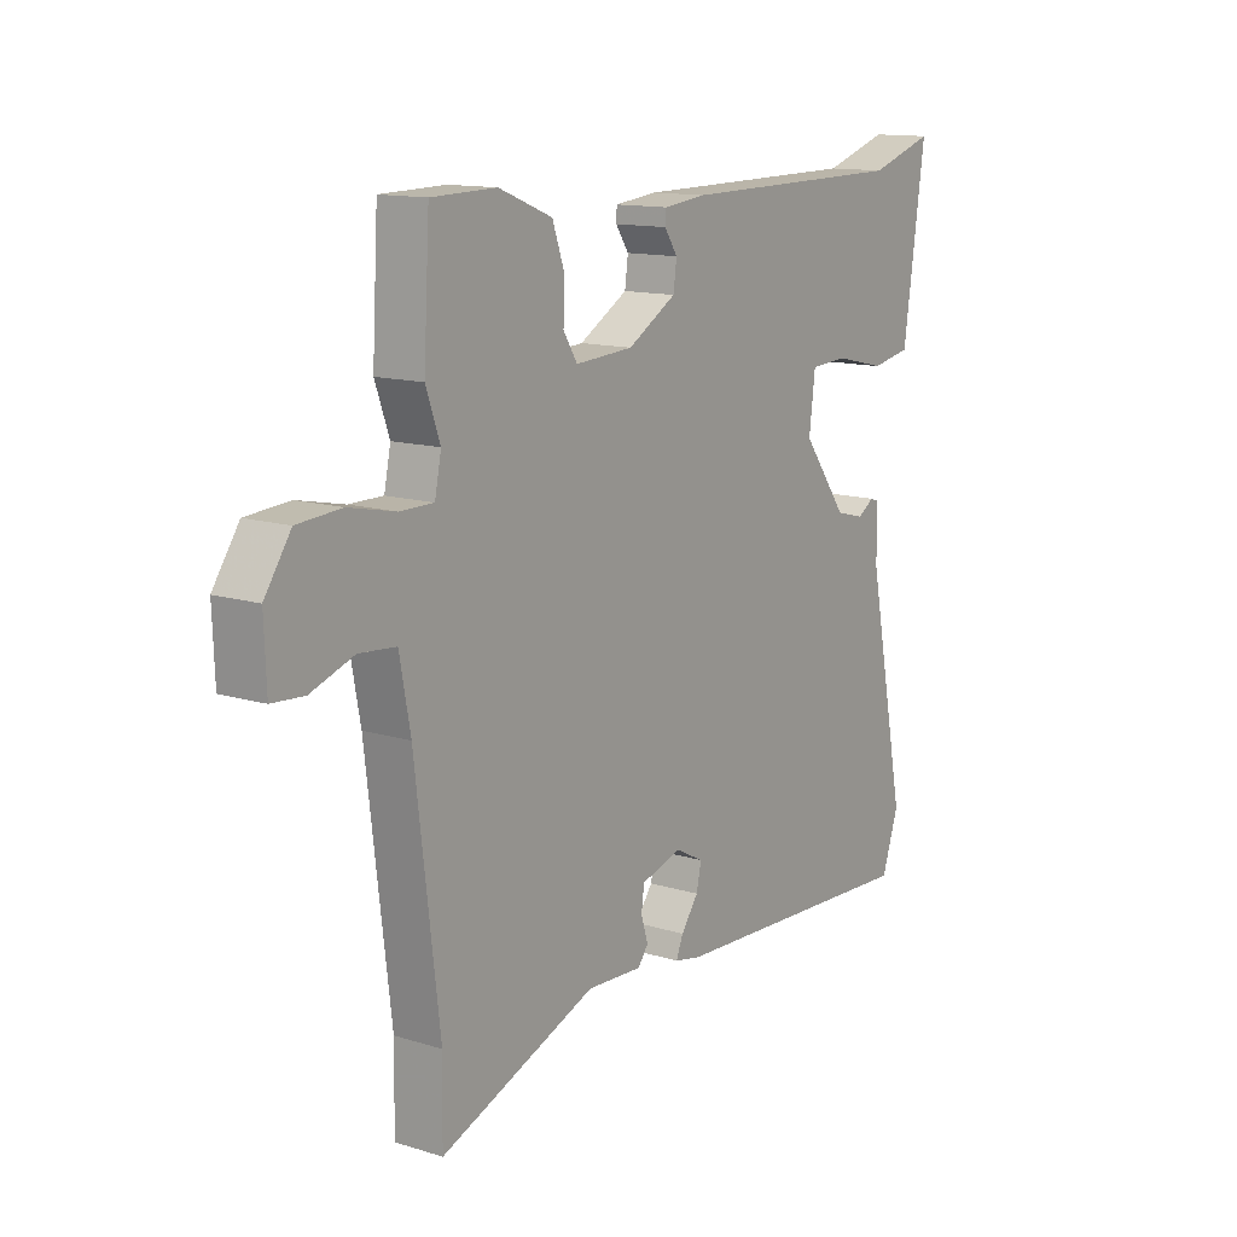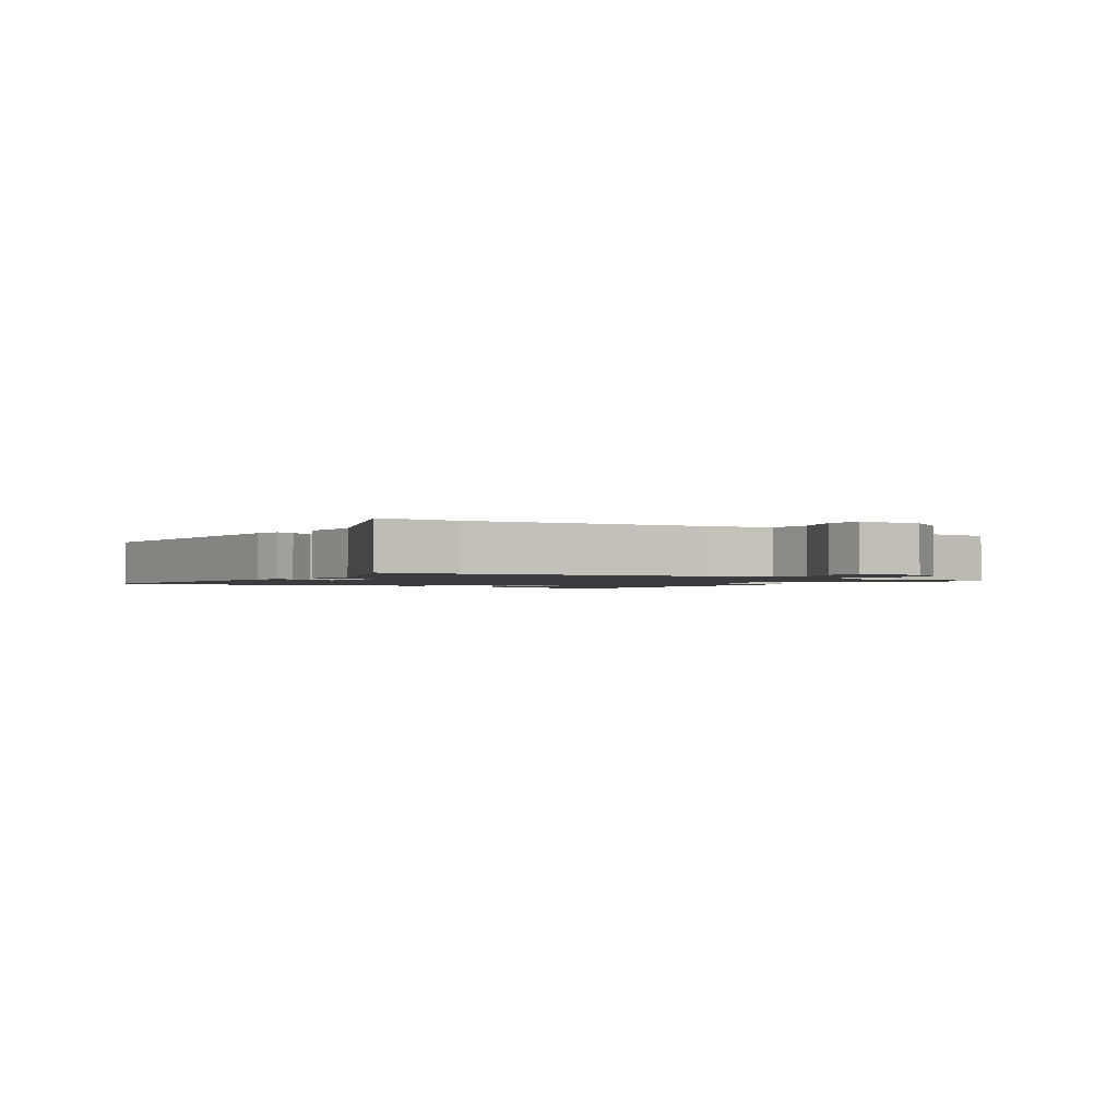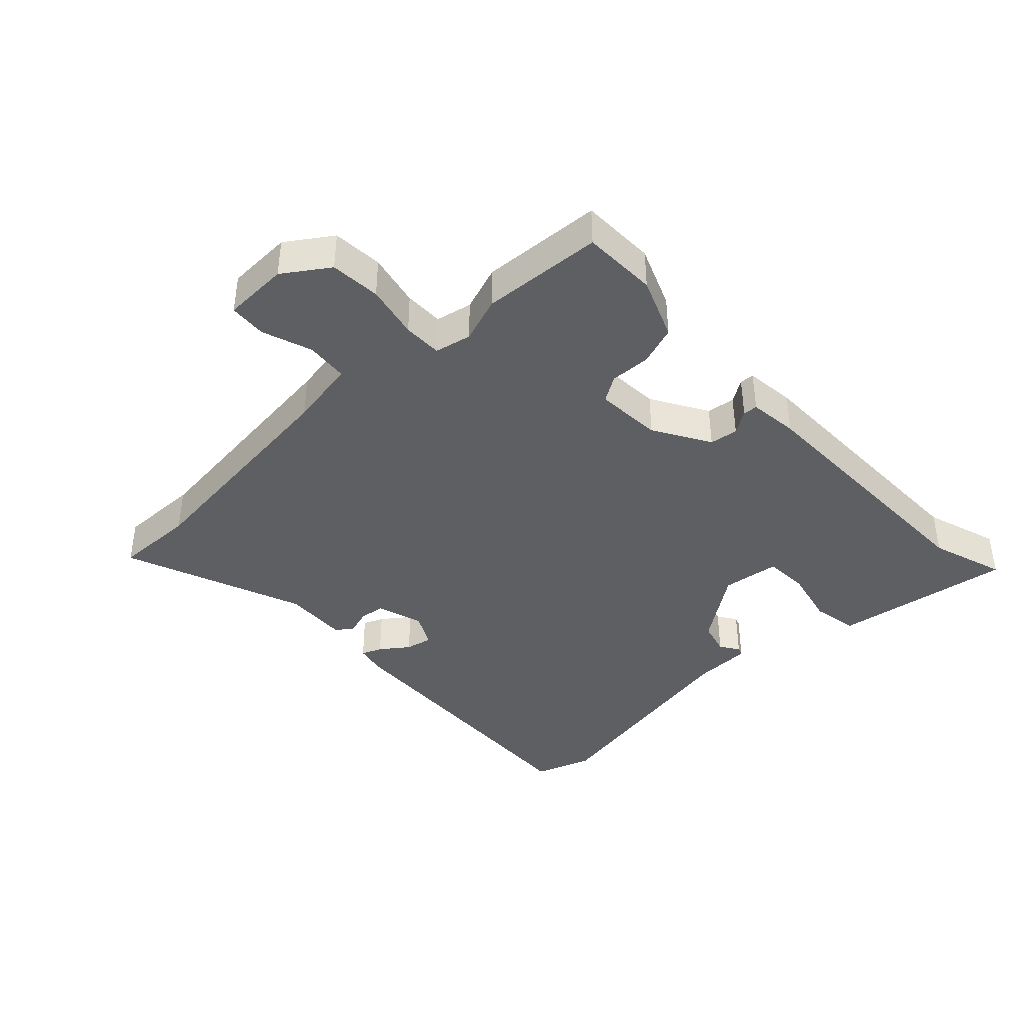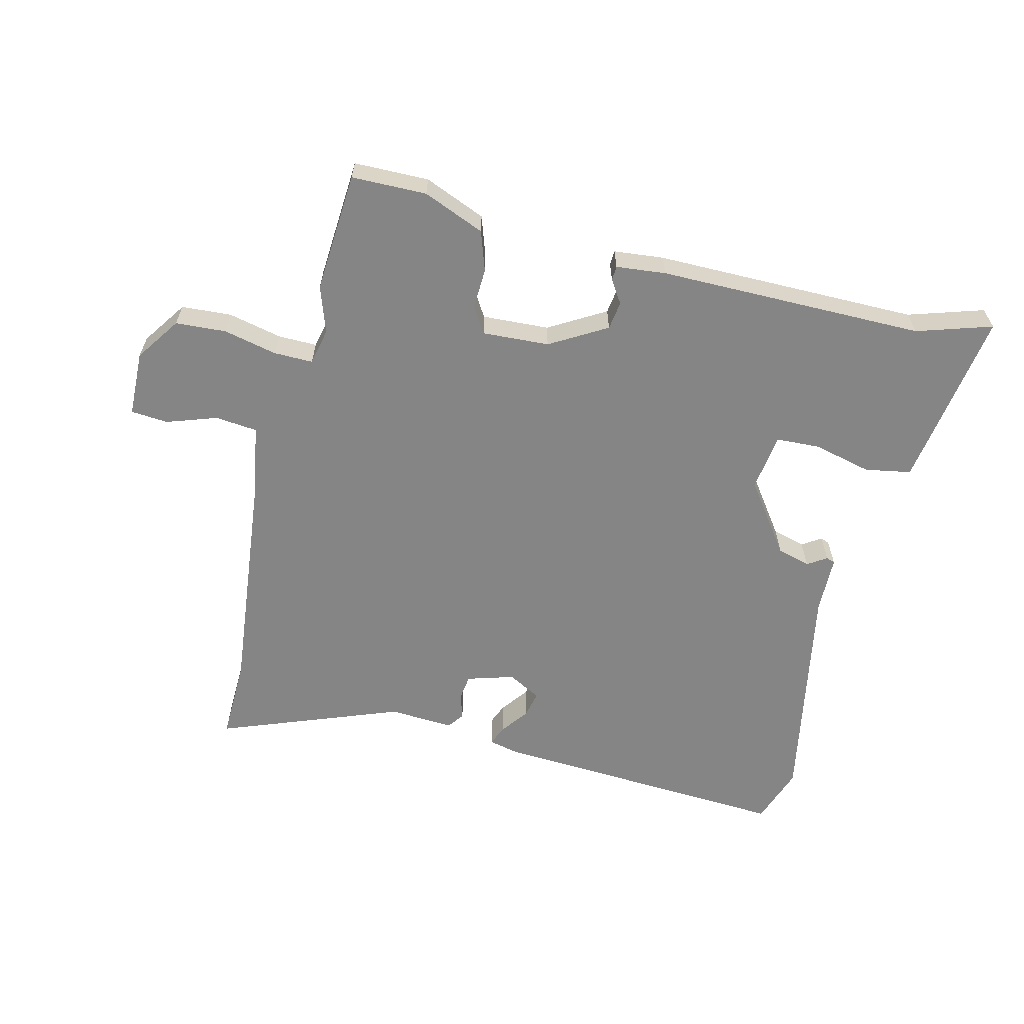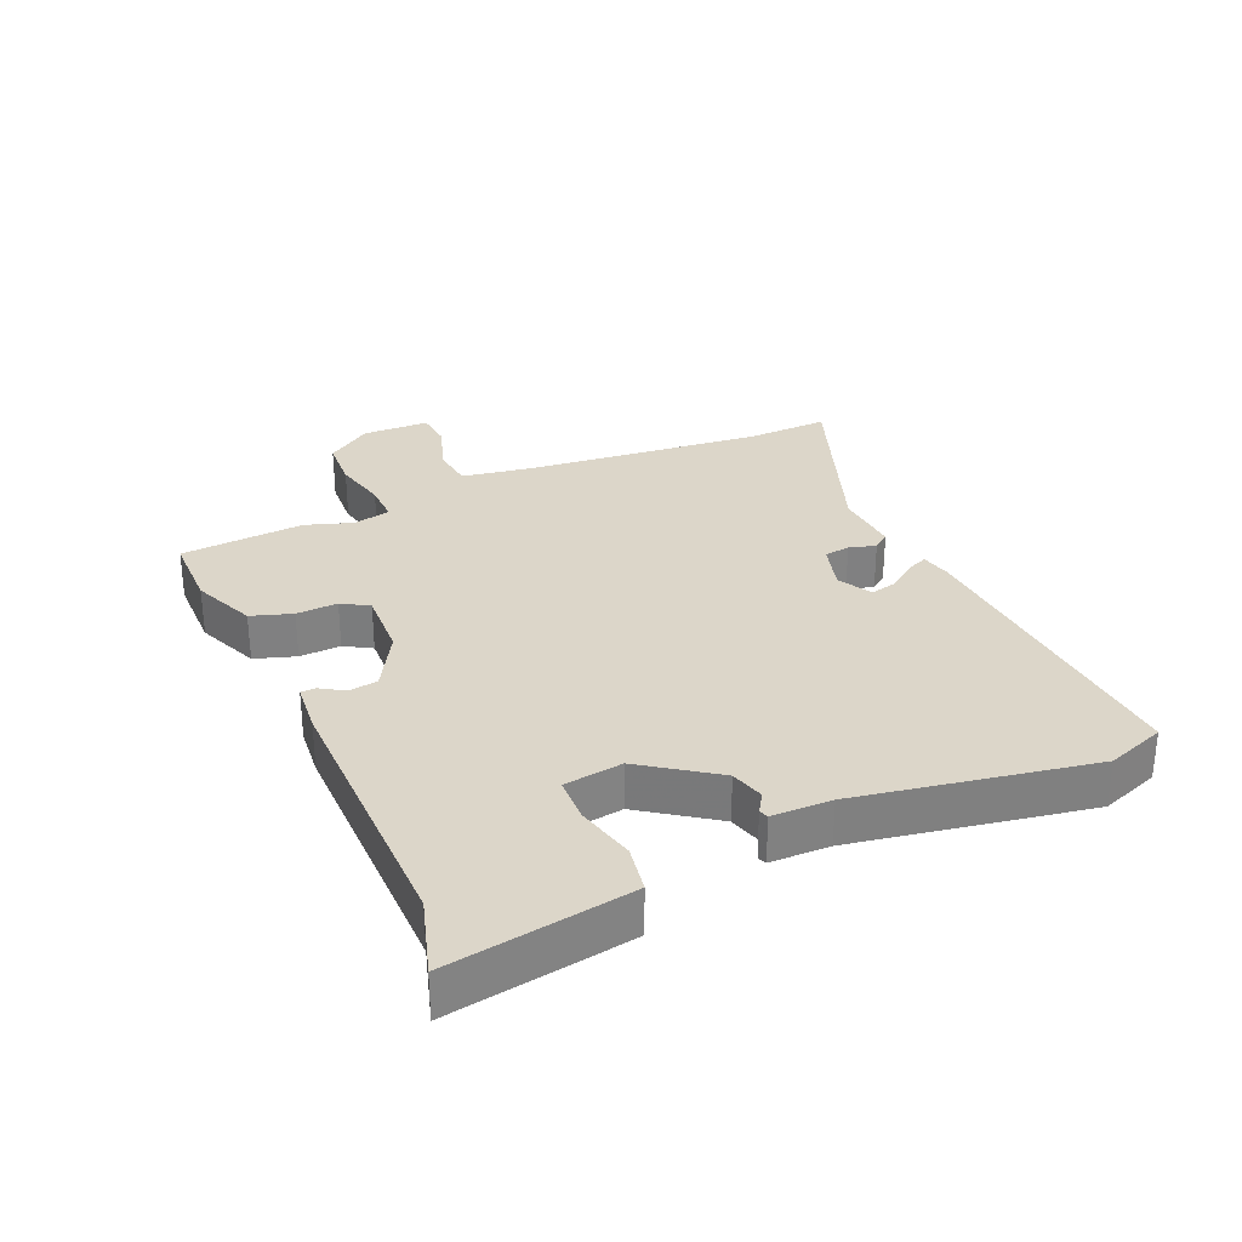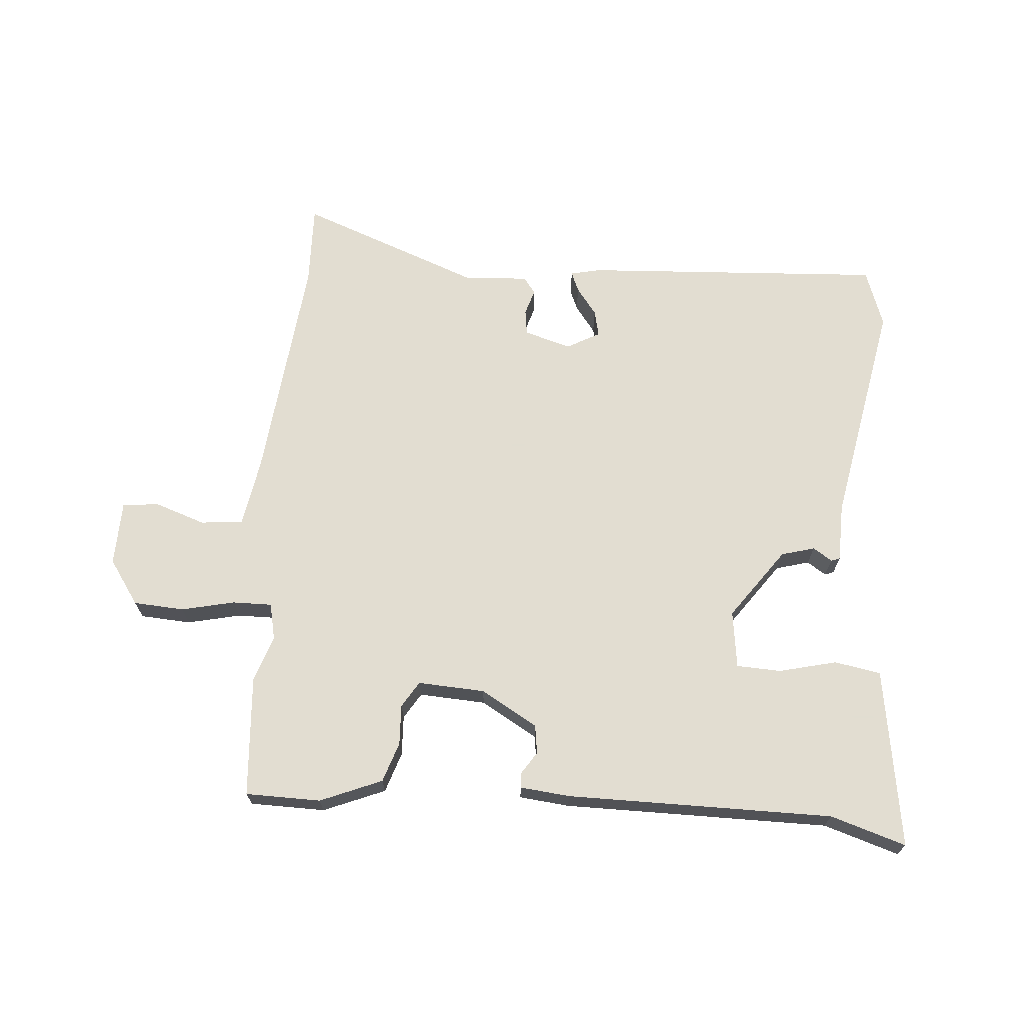
<metadata>
{"format":"obj","ext":"obj","renderer":"f3d","projection":"perspective","resolution":1024,"background":"white","views":[{"elev":13.2,"azim":-55.0,"up":"+Z"},{"elev":-1.6,"azim":-123.2,"up":"+Y"},{"elev":-40.2,"azim":-46.9,"up":"+Y"},{"elev":-61.8,"azim":-14.4,"up":"+Y"},{"elev":30.2,"azim":65.2,"up":"+Y"},{"elev":68.6,"azim":3.8,"up":"+Y"}]}
</metadata>
<code>
v 0.442 0.07 0.481
v 0.561 0.07 0.52
v 0.537 0.07 0.349
v 0.521 0.07 0.236
v 0.448 0.07 0.222
v 0.356 0.07 0.243
v 0.286 0.07 0.239
v 0.275 0.07 0.148
v 0.357 0.07 0.037
v 0.41 0.07 0.023
v 0.44 0.07 0.043
v 0.454 0.07 0.038
v 0.457 0.07 -0.054
v 0.529 0.07 -0.415
v 0.498 0.07 -0.507
v 0.02 0.07 -0.485
v -0.028 0.07 -0.475
v -0.015 0.07 -0.443
v 0.017 0.07 -0.399
v 0.026 0.07 -0.357
v -0.027 0.07 -0.329
v -0.101 0.07 -0.352
v -0.106 0.07 -0.392
v -0.093 0.07 -0.433
v -0.112 0.07 -0.459
v -0.214 0.07 -0.454
v -0.501 0.07 -0.566
v -0.499 0.07 -0.437
v -0.543 0.07 -0.069
v -0.563 0.07 0.039
v -0.63 0.07 0.045
v -0.709 0.07 0.017
v -0.768 0.07 0.021
v -0.772 0.07 0.125
v -0.724 0.07 0.196
v -0.644 0.07 0.202
v -0.559 0.07 0.184
v -0.497 0.07 0.184
v -0.485 0.07 0.242
v -0.511 0.07 0.315
v -0.5 0.07 0.507
v -0.381 0.07 0.51
v -0.283 0.07 0.471
v -0.261 0.07 0.408
v -0.263 0.07 0.344
v -0.237 0.07 0.303
v -0.131 0.07 0.31
v -0.042 0.07 0.363
v -0.036 0.07 0.408
v -0.06 0.07 0.444
v -0.059 0.07 0.467
v 0.02 0.07 0.476
v 0.442 0 0.481
v 0.561 0 0.52
v 0.537 0 0.349
v 0.521 0 0.236
v 0.448 0 0.222
v 0.356 0 0.243
v 0.286 0 0.239
v 0.275 0 0.148
v 0.357 0 0.037
v 0.41 0 0.023
v 0.44 0 0.043
v 0.454 0 0.038
v 0.457 0 -0.054
v 0.529 0 -0.415
v 0.498 0 -0.507
v 0.02 0 -0.485
v -0.028 0 -0.475
v -0.015 0 -0.443
v 0.017 0 -0.399
v 0.026 0 -0.357
v -0.027 0 -0.329
v -0.101 0 -0.352
v -0.106 0 -0.392
v -0.093 0 -0.433
v -0.112 0 -0.459
v -0.214 0 -0.454
v -0.501 0 -0.566
v -0.499 0 -0.437
v -0.543 0 -0.069
v -0.563 0 0.039
v -0.63 0 0.045
v -0.709 0 0.017
v -0.768 0 0.021
v -0.772 0 0.125
v -0.724 0 0.196
v -0.644 0 0.202
v -0.559 0 0.184
v -0.497 0 0.184
v -0.485 0 0.242
v -0.511 0 0.315
v -0.5 0 0.507
v -0.381 0 0.51
v -0.283 0 0.471
v -0.261 0 0.408
v -0.263 0 0.344
v -0.237 0 0.303
v -0.131 0 0.31
v -0.042 0 0.363
v -0.036 0 0.408
v -0.06 0 0.444
v -0.059 0 0.467
v 0.02 0 0.476
f 49 50 51 52
f 48 49 52 1
f 47 48 1
f 42 43 44 45
f 42 45 46
f 39 40 41 42
f 38 39 42 46
f 34 35 36 37
f 34 37 38
f 31 32 33 34
f 30 31 34 38
f 29 30 38 46
f 26 27 28
f 23 24 25 26
f 22 23 26 28
f 21 22 28 29
f 16 17 18 19
f 16 19 20
f 13 14 15 16
f 13 16 20
f 10 11 12 13
f 9 10 13 20
f 8 9 20 21
f 3 4 5 6
f 1 2 3 6
f 47 1 6 7
f 21 29 46 47
f 7 8 21 47
f 104 103 102 101
f 53 104 101 100
f 53 100 99
f 97 96 95 94
f 98 97 94
f 94 93 92 91
f 98 94 91 90
f 89 88 87 86
f 90 89 86
f 86 85 84 83
f 90 86 83 82
f 98 90 82 81
f 80 79 78
f 78 77 76 75
f 80 78 75 74
f 81 80 74 73
f 71 70 69 68
f 72 71 68
f 68 67 66 65
f 72 68 65
f 65 64 63 62
f 72 65 62 61
f 73 72 61 60
f 58 57 56 55
f 58 55 54 53
f 59 58 53 99
f 99 98 81 73
f 99 73 60 59
f 1 53 54 2
f 2 54 55 3
f 3 55 56 4
f 4 56 57 5
f 5 57 58 6
f 6 58 59 7
f 7 59 60 8
f 8 60 61 9
f 9 61 62 10
f 10 62 63 11
f 11 63 64 12
f 12 64 65 13
f 13 65 66 14
f 14 66 67 15
f 15 67 68 16
f 16 68 69 17
f 17 69 70 18
f 18 70 71 19
f 19 71 72 20
f 20 72 73 21
f 21 73 74 22
f 22 74 75 23
f 23 75 76 24
f 24 76 77 25
f 25 77 78 26
f 26 78 79 27
f 27 79 80 28
f 28 80 81 29
f 29 81 82 30
f 30 82 83 31
f 31 83 84 32
f 32 84 85 33
f 33 85 86 34
f 34 86 87 35
f 35 87 88 36
f 36 88 89 37
f 37 89 90 38
f 38 90 91 39
f 39 91 92 40
f 40 92 93 41
f 41 93 94 42
f 42 94 95 43
f 43 95 96 44
f 44 96 97 45
f 45 97 98 46
f 46 98 99 47
f 47 99 100 48
f 48 100 101 49
f 49 101 102 50
f 50 102 103 51
f 51 103 104 52
f 52 104 53 1

</code>
